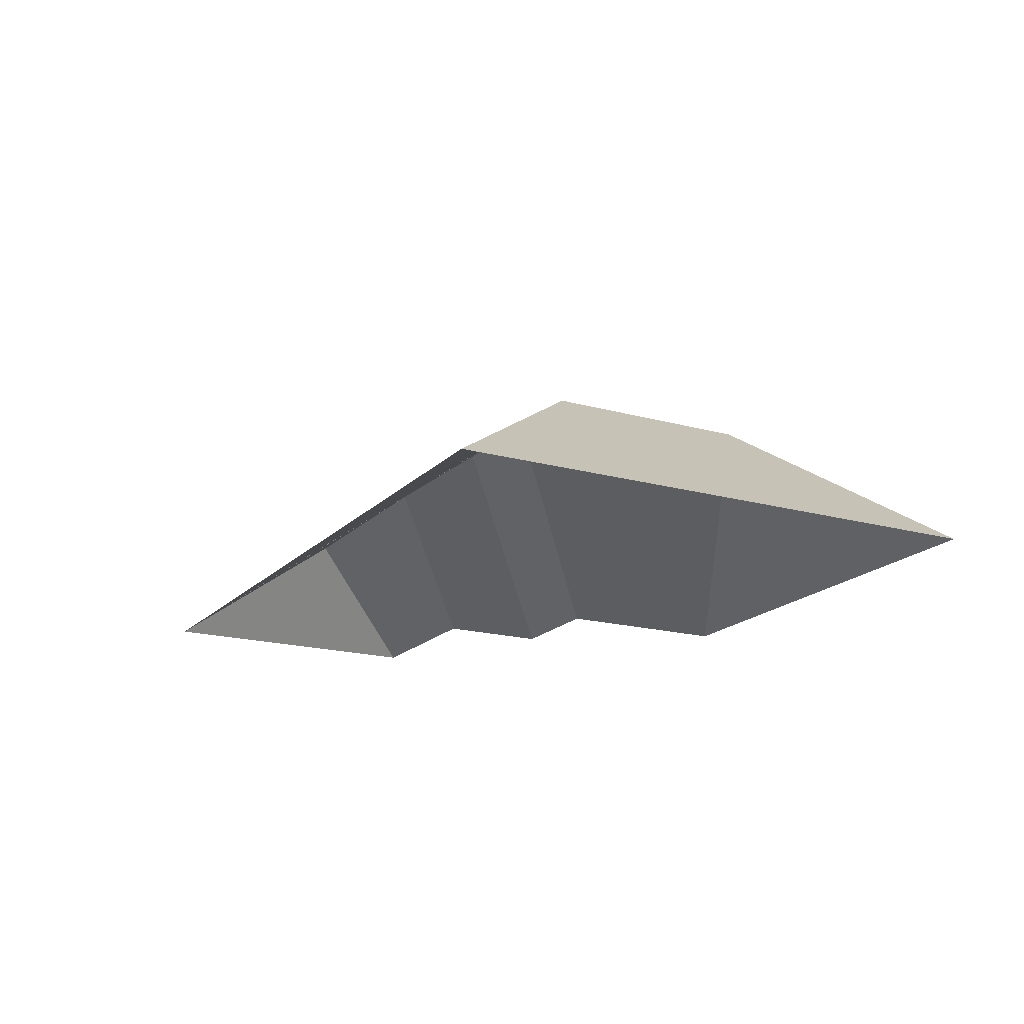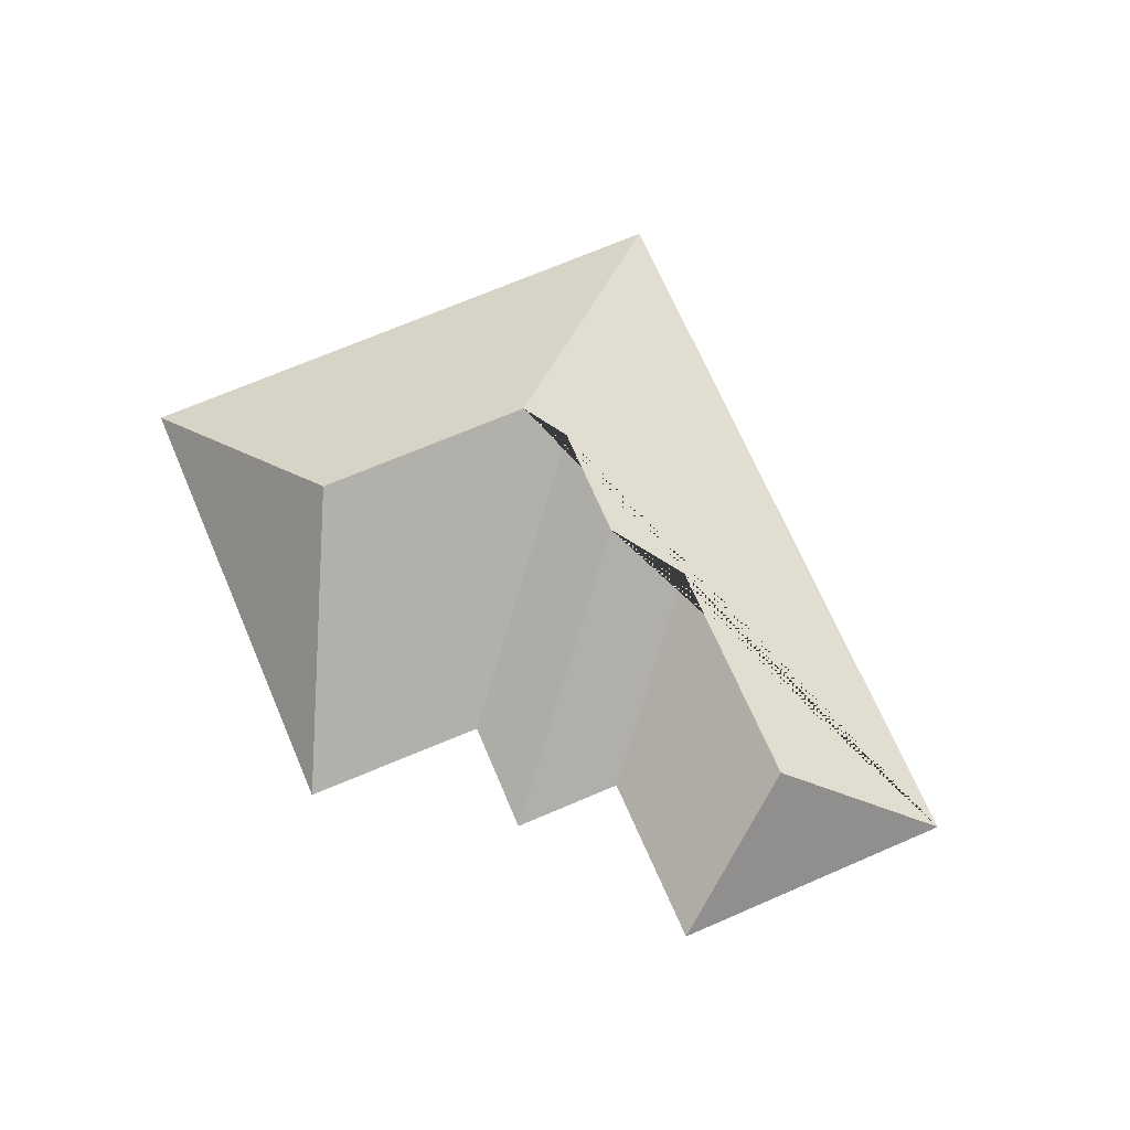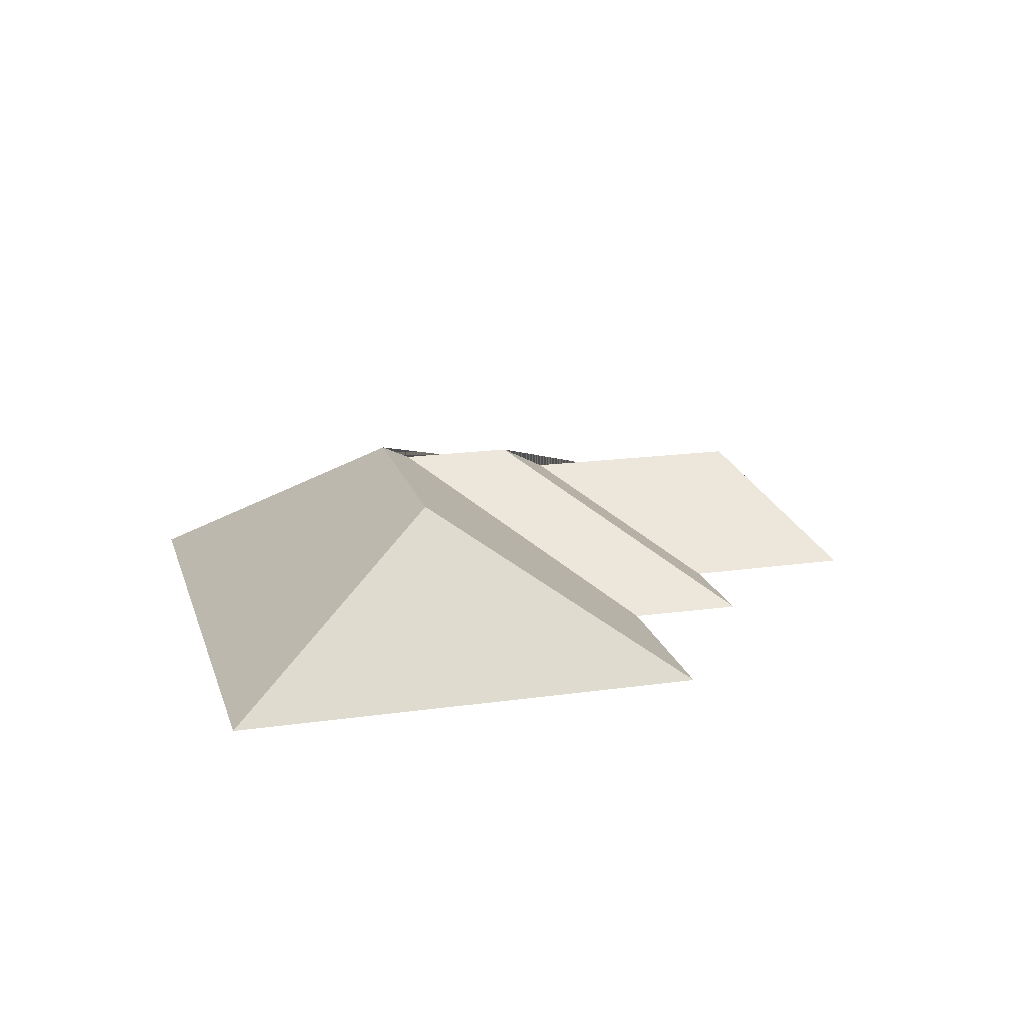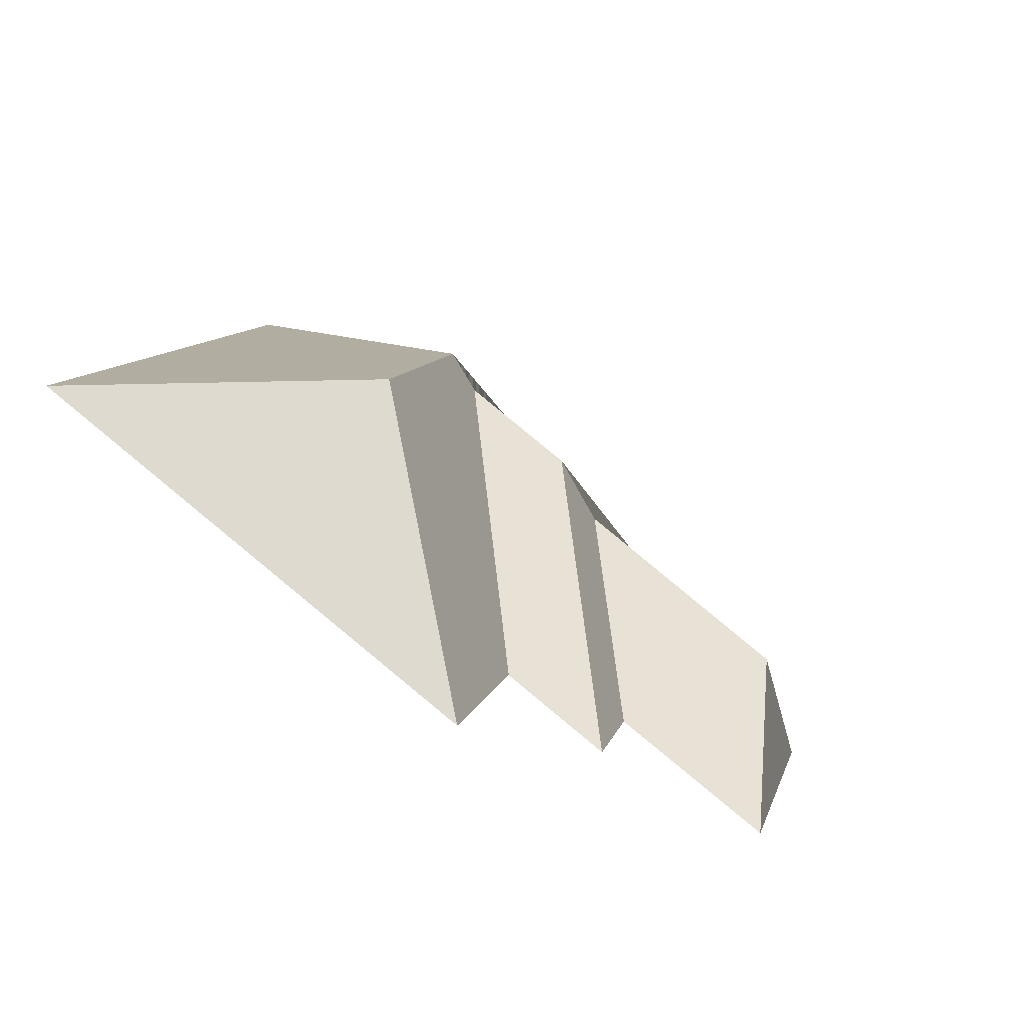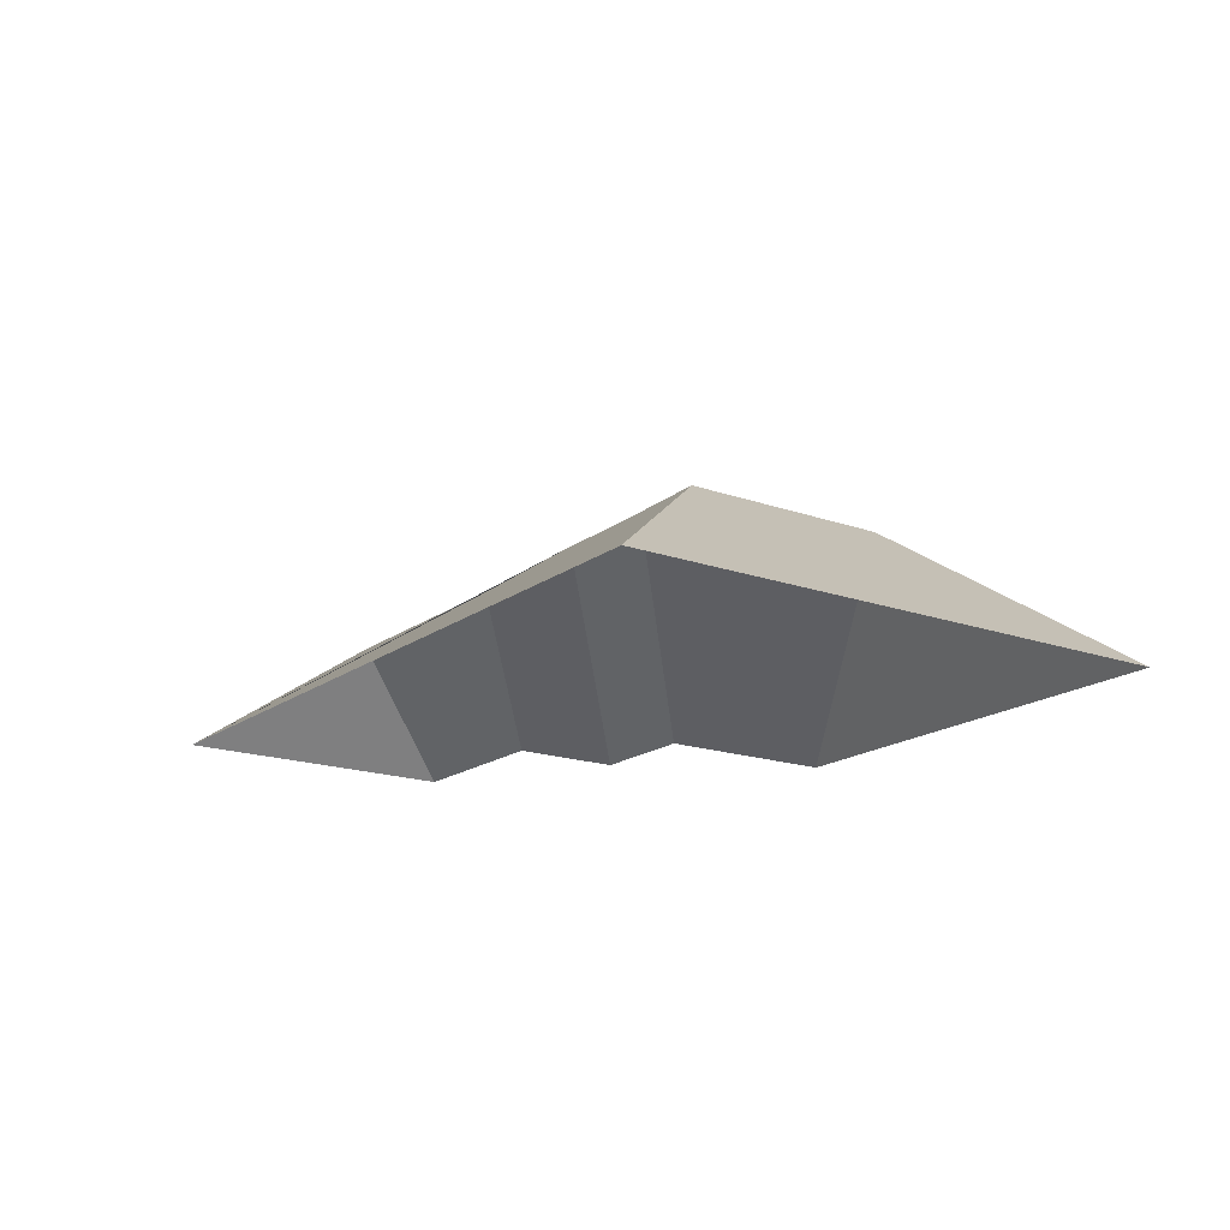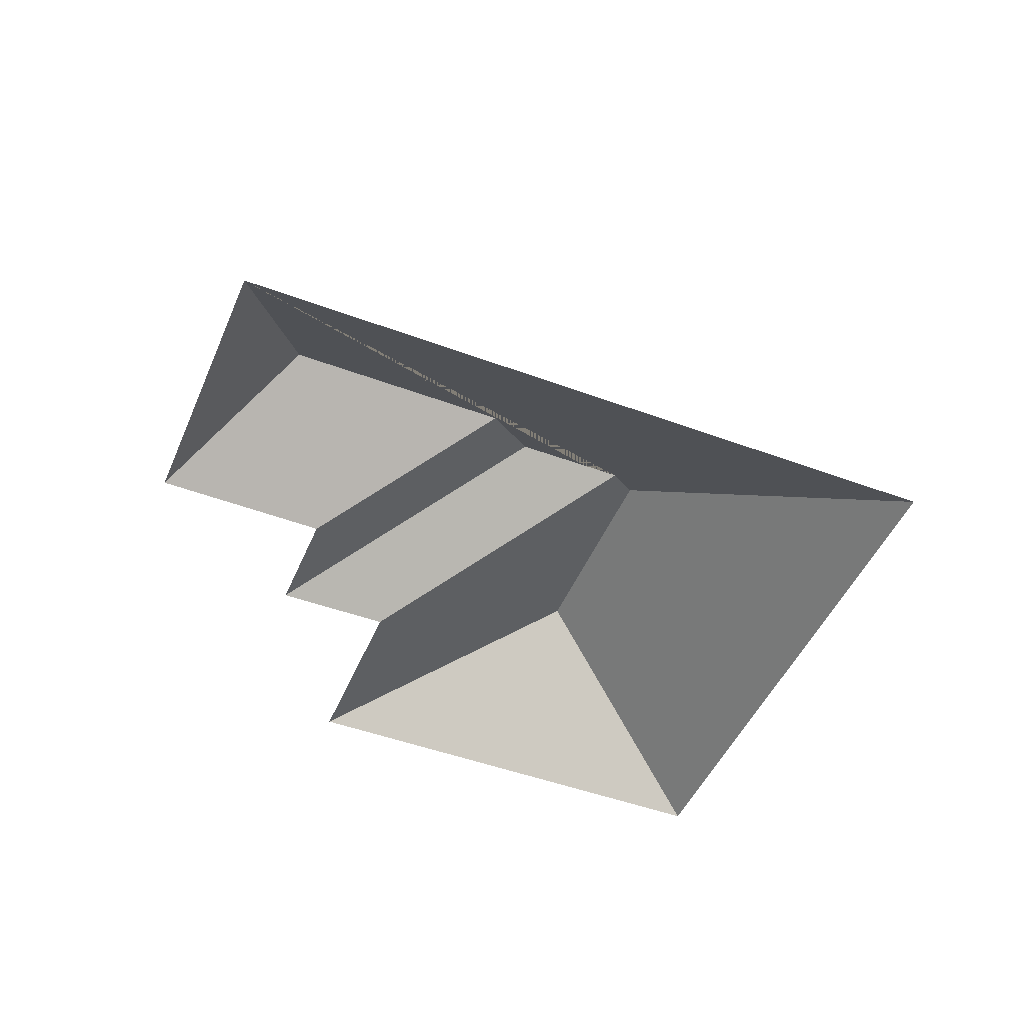
<metadata>
{"format":"obj","ext":"obj","renderer":"f3d","projection":"perspective","resolution":1024,"background":"white","views":[{"elev":-18.1,"azim":45.0,"up":"+Y"},{"elev":69.7,"azim":-129.9,"up":"+Y"},{"elev":18.2,"azim":148.2,"up":"+Y"},{"elev":-69.8,"azim":143.7,"up":"+Z"},{"elev":-17.4,"azim":38.4,"up":"+Y"},{"elev":-47.8,"azim":-39.2,"up":"+Y"}]}
</metadata>
<code>
o CG10_500_040065_0004_roof
v 201.7 75 -306.6
v 389.1 75 -251
v 286 144.6 -226.1
v 178.9 75 -232.9
v 133.4 75 -246.6
v 120.1 75 -202.3
v 50.86 75 -222.3
v 259.4 145 -138.2
v 195.5 135.3 -143
v 241.2 135.2 -129.3
v 164.6 118.4 -127.4
v 72.54 118.2 -154.3
v 16.83 75 -107.6
v 320.1 75 -17.76
v 201.7 0 -306.6
v 389.1 0 -251
v 320.1 0 -17.76
v 16.83 0 -107.6
v 50.86 0 -222.3
v 120.1 0 -202.3
v 133.4 0 -246.6
v 178.9 0 -232.9
f 4 10 8 3 1
f 3 2 1
f 8 14 2 3
f 13 12 7
f 12 11 6 7
f 11 9 5 6
f 9 10 4 5
f 13 14 8 10 9 11 12

</code>
